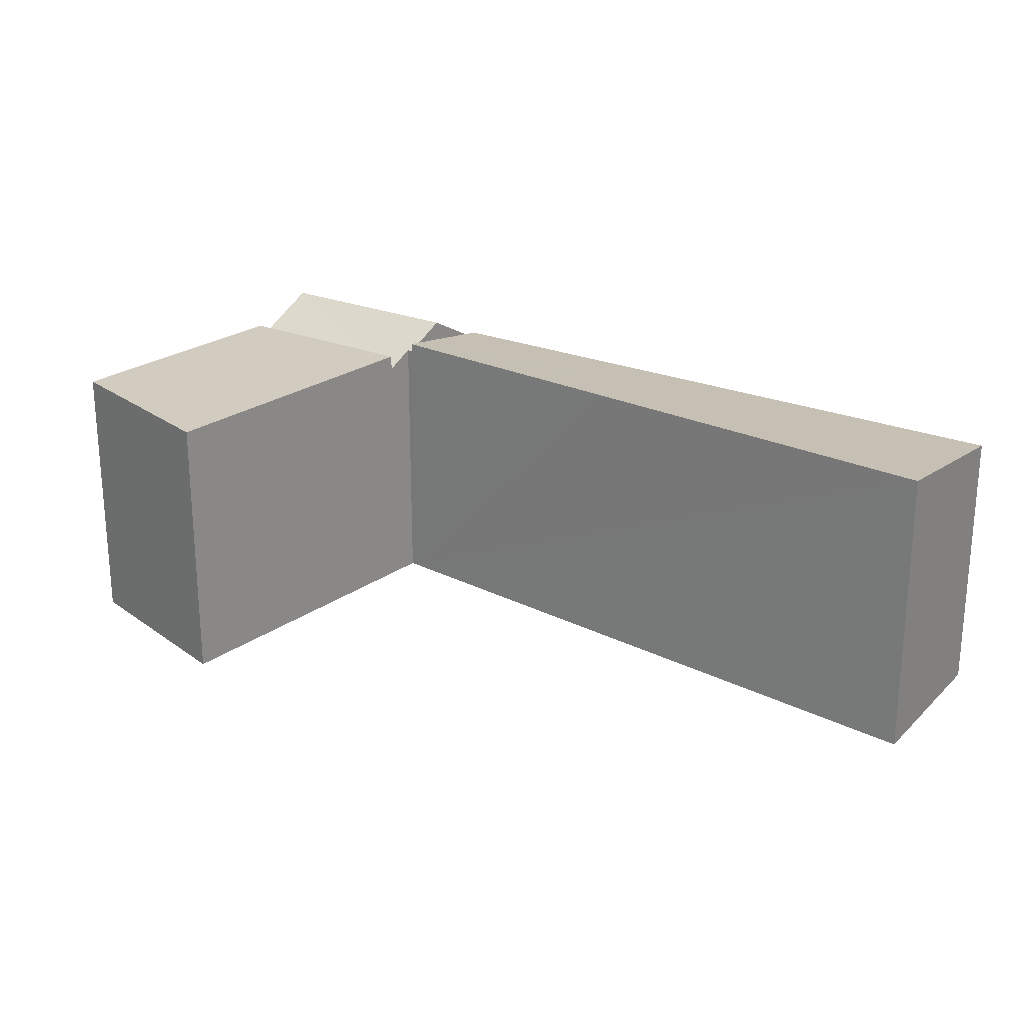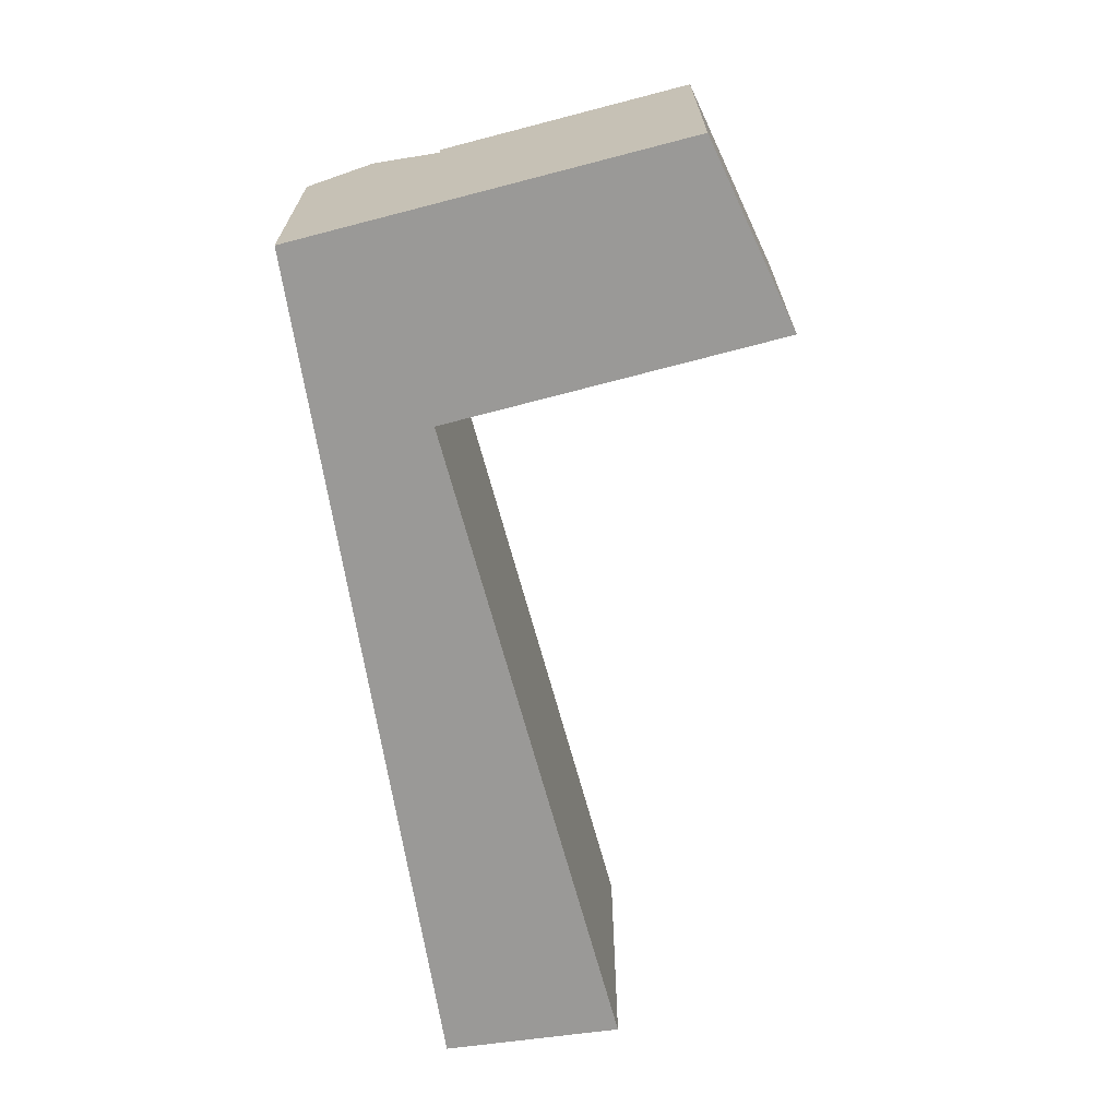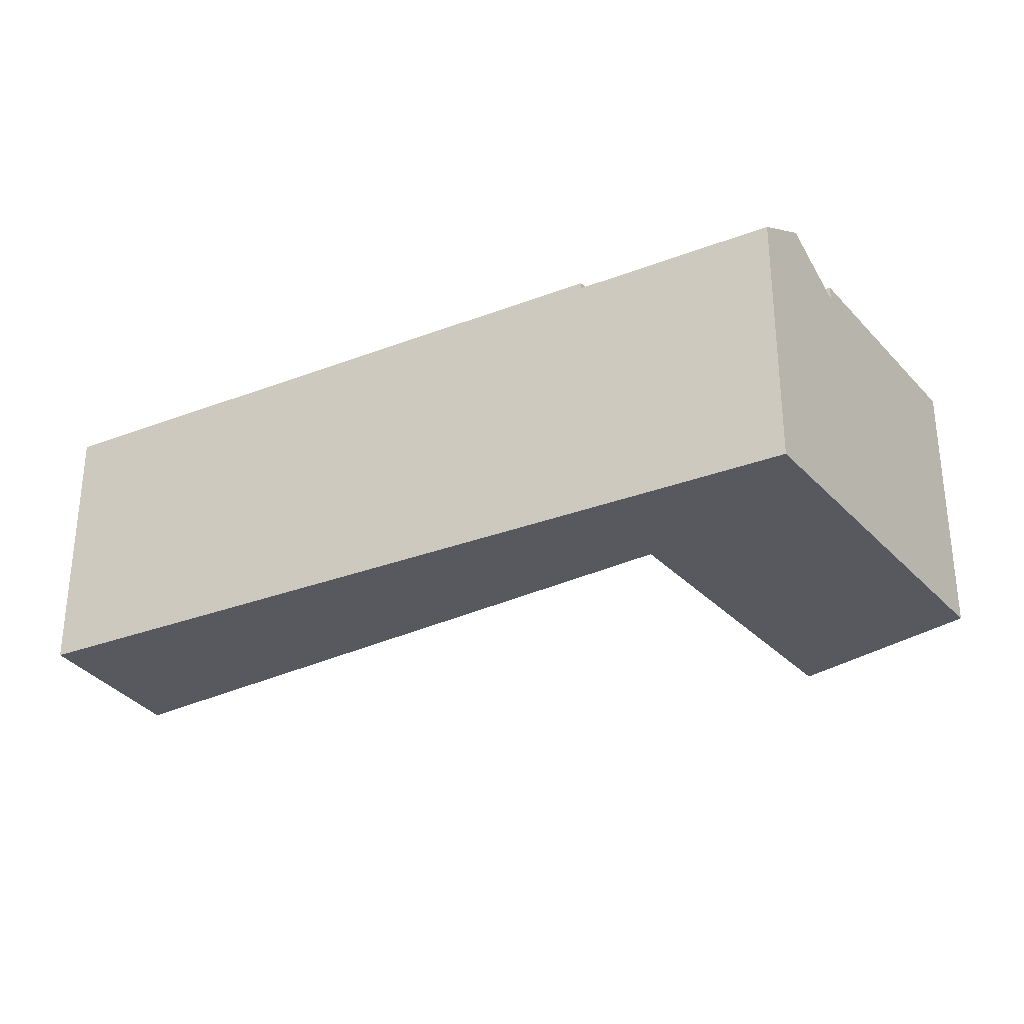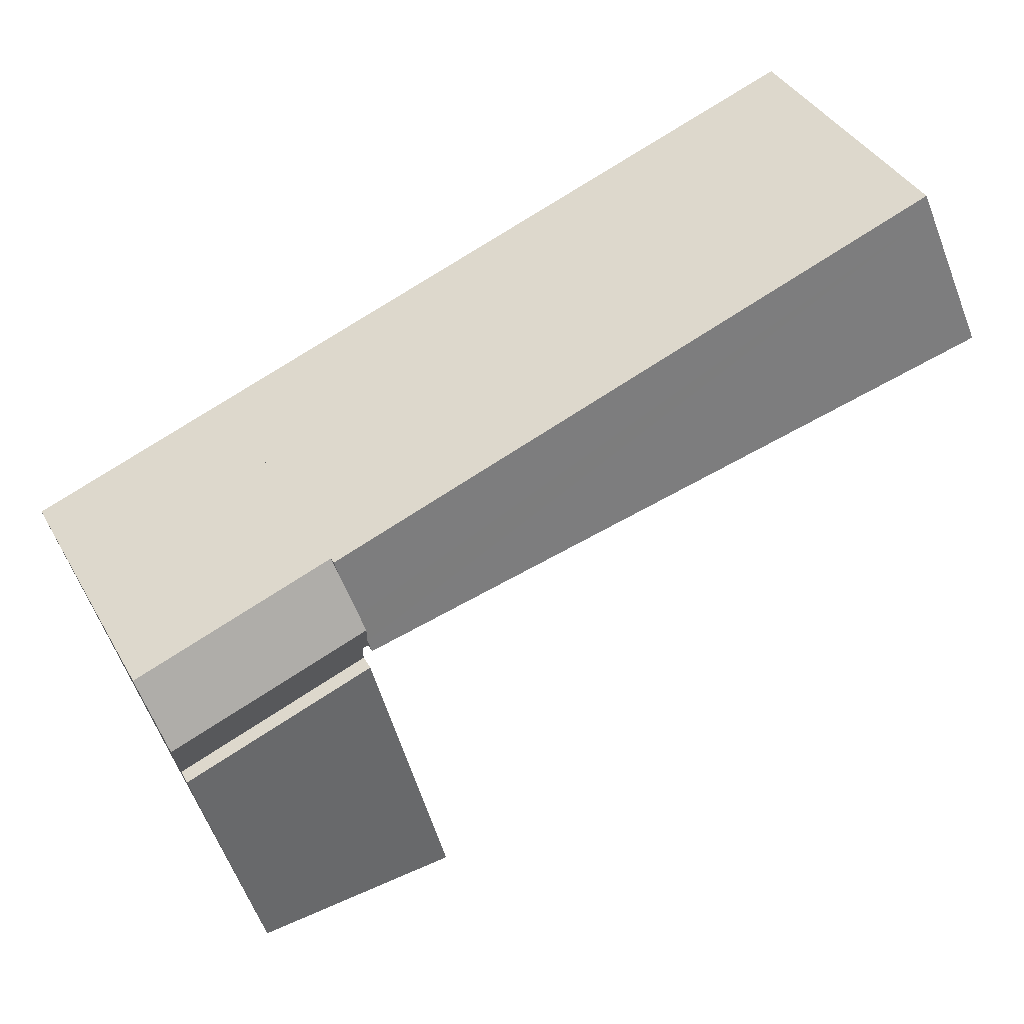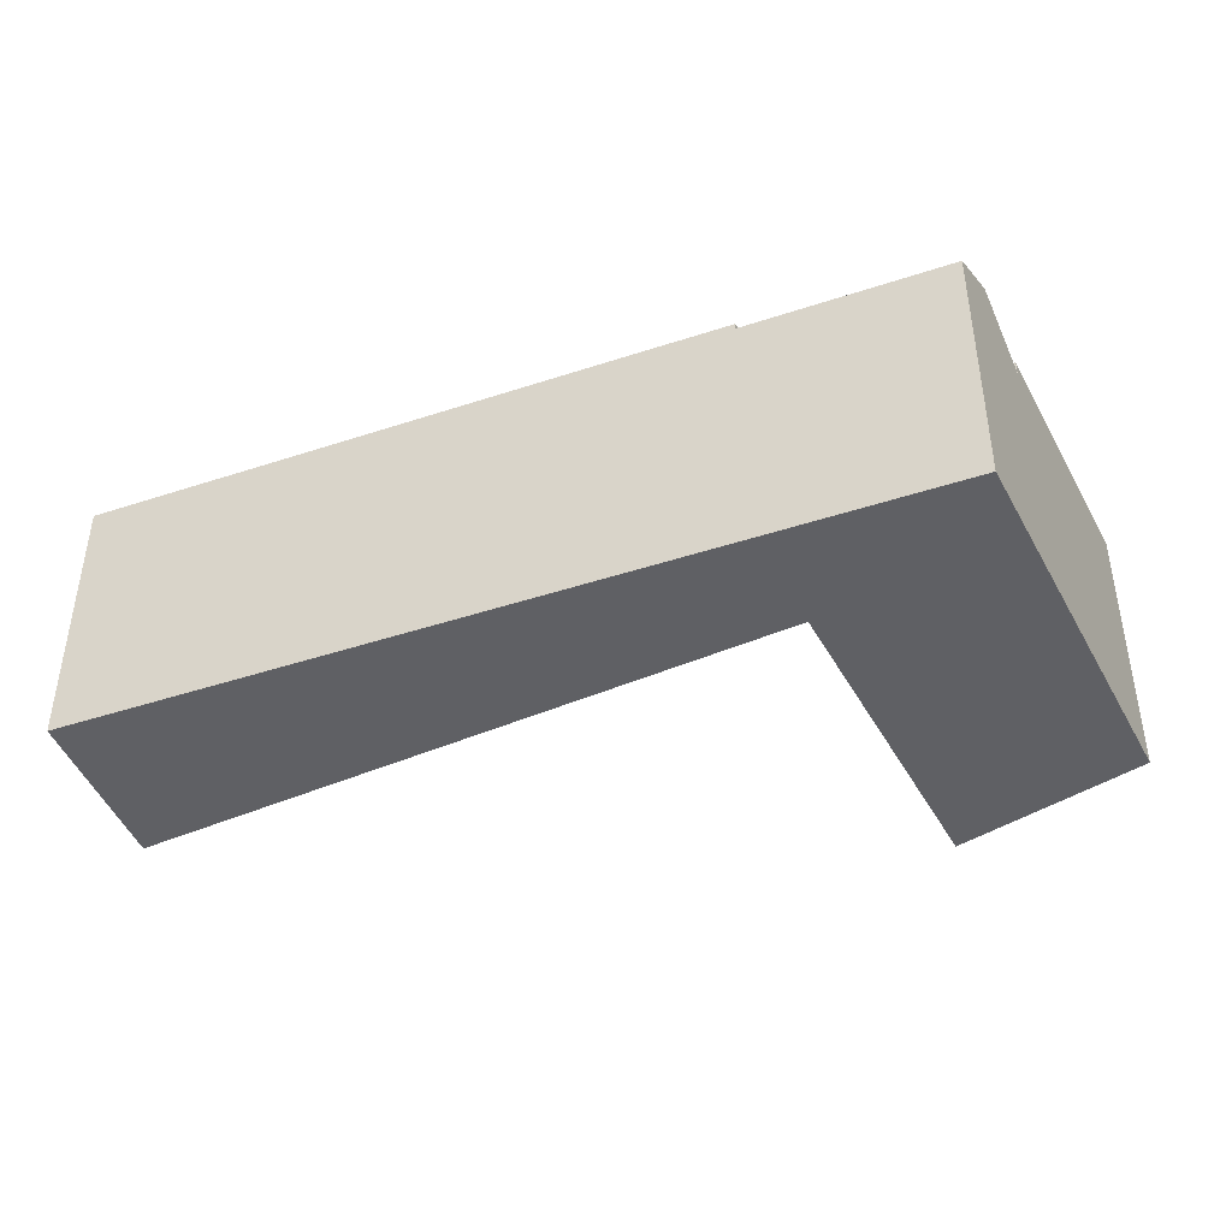
<metadata>
{"format":"obj","ext":"obj","renderer":"f3d","projection":"perspective","resolution":1024,"background":"white","views":[{"elev":23.8,"azim":-126.6,"up":"+Y"},{"elev":-68.9,"azim":118.2,"up":"+Y"},{"elev":-30.4,"azim":48.0,"up":"+Y"},{"elev":39.8,"azim":152.9,"up":"+Z"},{"elev":-43.3,"azim":40.3,"up":"+Y"}]}
</metadata>
<code>
v  0.236 4.885 0.627
v  6.453 4.885 -1.501
v  0 4.973 3.045e-16
v  0.94 4.623 2.502
v  11.03 4.823 -2.566
v  11.09 4.793 -2.345
v  11.21 4.725 -1.833
v  11.41 4.612 -0.994
v  1.063 4.577 2.83
v  11.47 4.577 -0.733
v  1.063 -1.733e-16 2.83
v  11.47 4.488e-17 -0.733
v  11.41 6.086e-17 -0.994
v  11.09 1.436e-16 -2.345
v  11.03 1.571e-16 -2.566
v  11.21 1.122e-16 -1.833
v  6.453 9.191e-17 -1.501
v  0 0 0
v  0.236 -3.839e-17 0.627
v  0.94 -1.532e-16 2.502
v  11.21 5.077 -1.833
v  14.78 4.467 -1.864
v  14.51 5.077 -2.963
v  11.47 4.467 -0.733
v  11.13 4.676 -2.588
v  11.03 4.671 -2.566
v  11.02 4.413 -3.062
v  14.22 4.413 -4.16
v  11.13 1.585e-16 -2.588
v  11.02 1.875e-16 -3.062
v  14.78 1.141e-16 -1.864
v  14.22 2.547e-16 -4.16
v  14.51 1.814e-16 -2.963
v  13.2 4.67 -8.417
v  11.02 4.67 -3.062
v  14.22 4.67 -4.16
v  9.788 4.67 -8.232
v  9.788 5.041e-16 -8.232
v  13.2 5.154e-16 -8.417
g defaultobject
f 1 2 3
f 2 1 4
f 2 4 5
f 5 4 6
f 6 4 7
f 7 4 8
f 8 4 9
f 8 9 10
f 11 10 9
f 10 11 12
f 12 8 10
f 8 12 7
f 7 12 6
f 6 12 5
f 5 12 13
f 5 13 14
f 5 14 15
f 14 13 16
f 15 2 5
f 2 15 3
f 3 15 17
f 3 17 18
f 18 1 3
f 1 18 4
f 4 18 9
f 9 18 11
f 11 18 19
f 11 19 20
f 17 19 18
f 19 17 20
f 20 17 11
f 11 17 12
f 12 17 13
f 13 17 14
f 14 17 15
f 13 14 16
f 21 22 23
f 22 21 24
f 24 21 8
f 6 25 26
f 27 23 28
f 23 27 25
f 23 25 6
f 23 6 21
f 6 8 21
f 8 6 24
f 24 6 26
f 24 26 12
f 12 26 16
f 16 26 15
f 12 16 13
f 16 15 14
f 27 29 25
f 29 27 30
f 12 22 24
f 22 12 31
f 22 28 23
f 28 22 31
f 28 31 32
f 32 31 33
f 32 27 28
f 27 32 30
f 29 26 25
f 26 29 15
f 15 29 14
f 13 31 12
f 31 13 16
f 31 16 33
f 33 16 14
f 33 14 32
f 32 14 29
f 32 29 30
f 34 35 36
f 35 34 37
f 38 35 37
f 35 38 30
f 30 36 35
f 36 30 32
f 32 34 36
f 34 32 39
f 39 37 34
f 37 39 38
f 39 30 38
f 30 39 32

</code>
